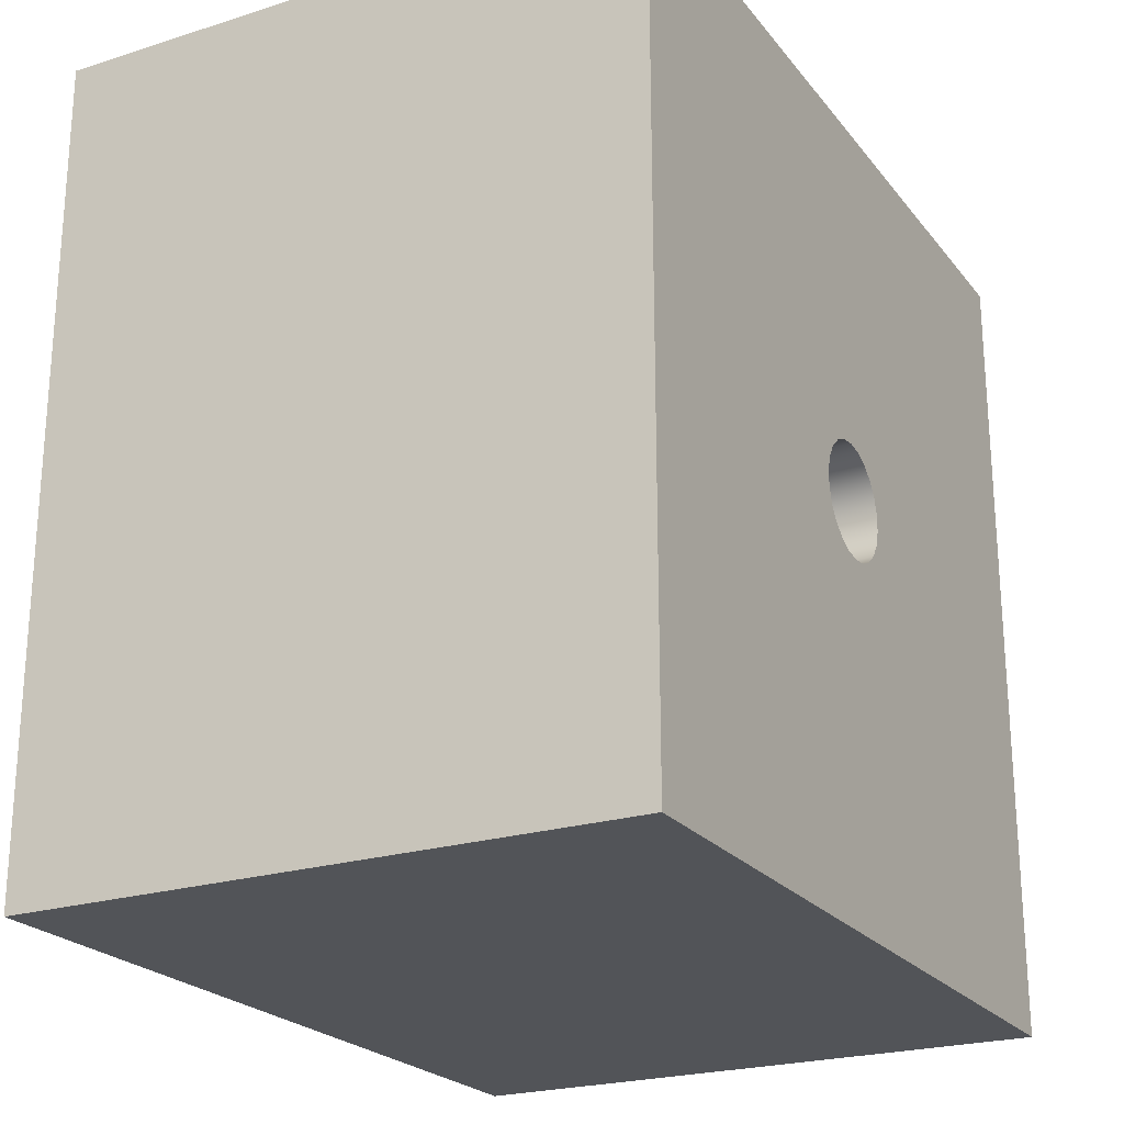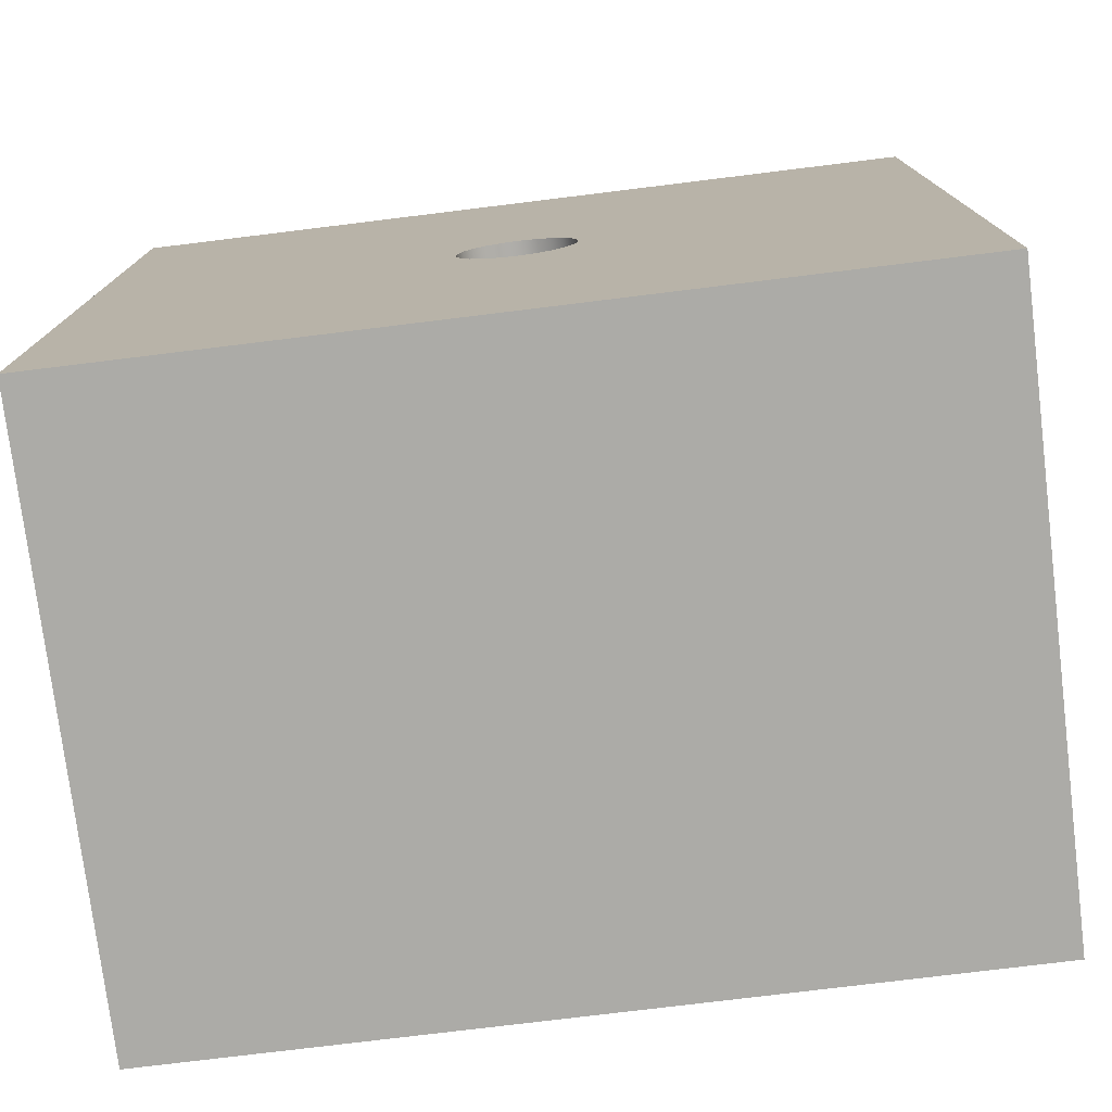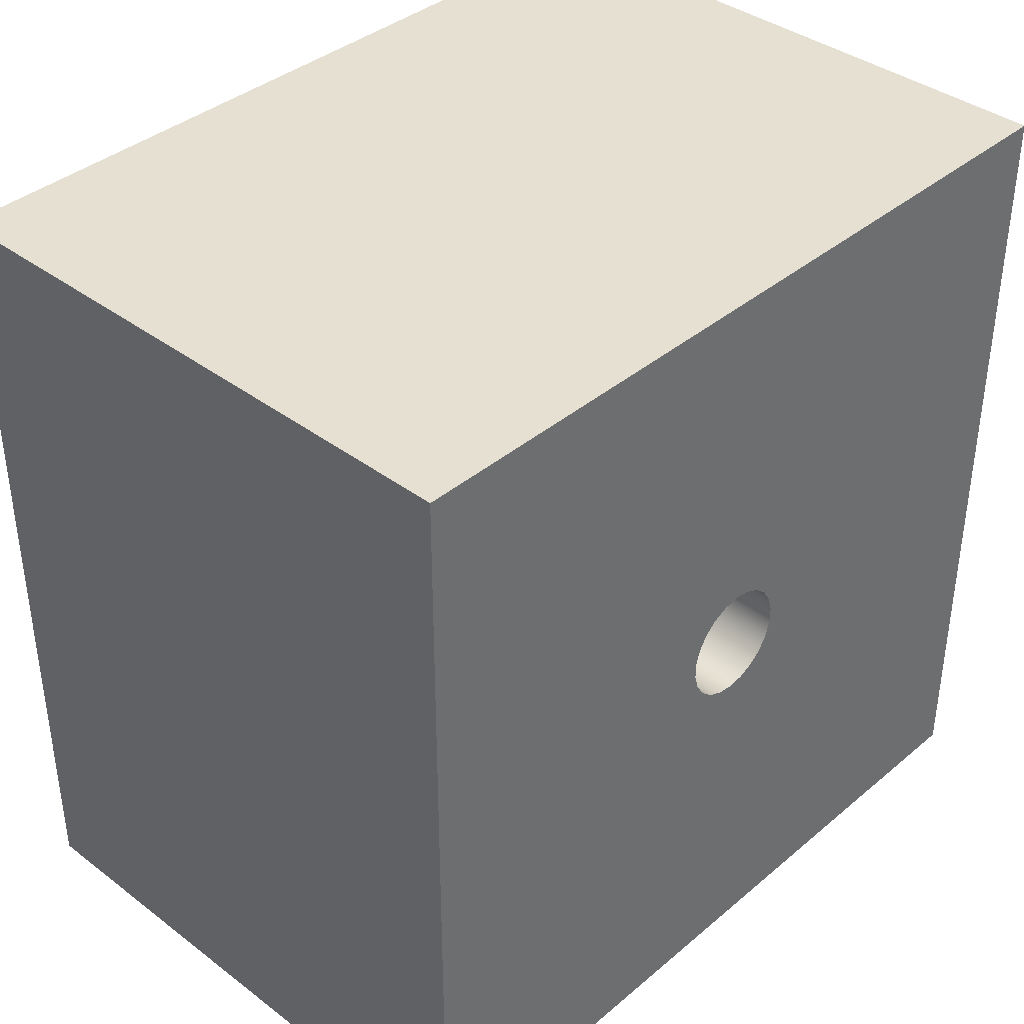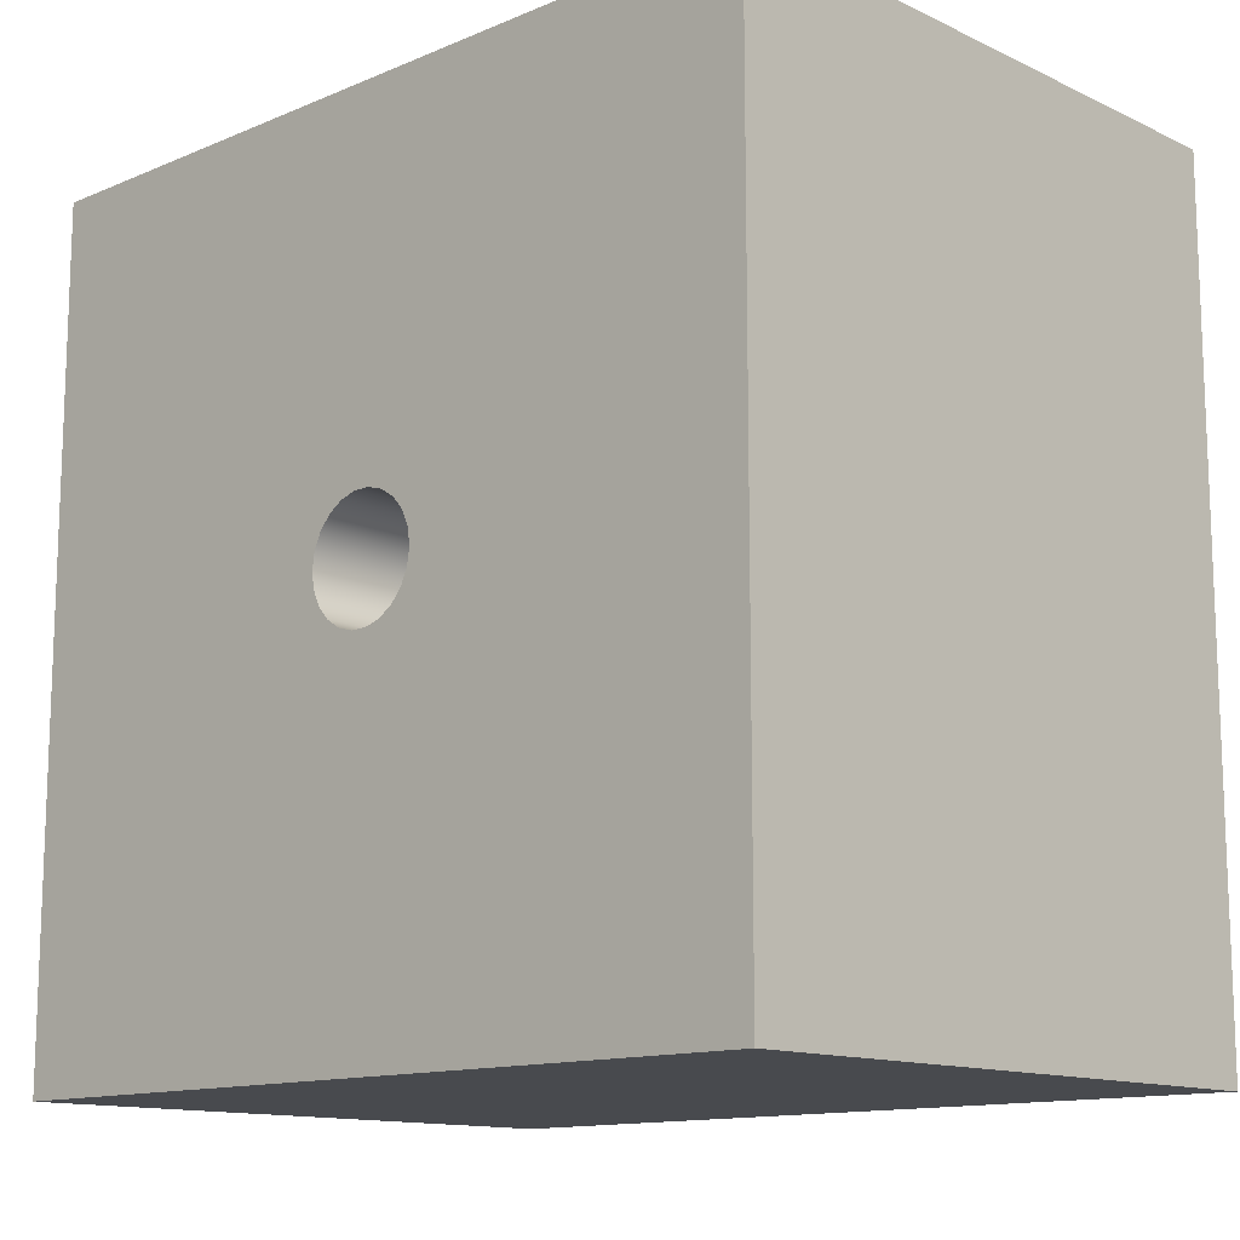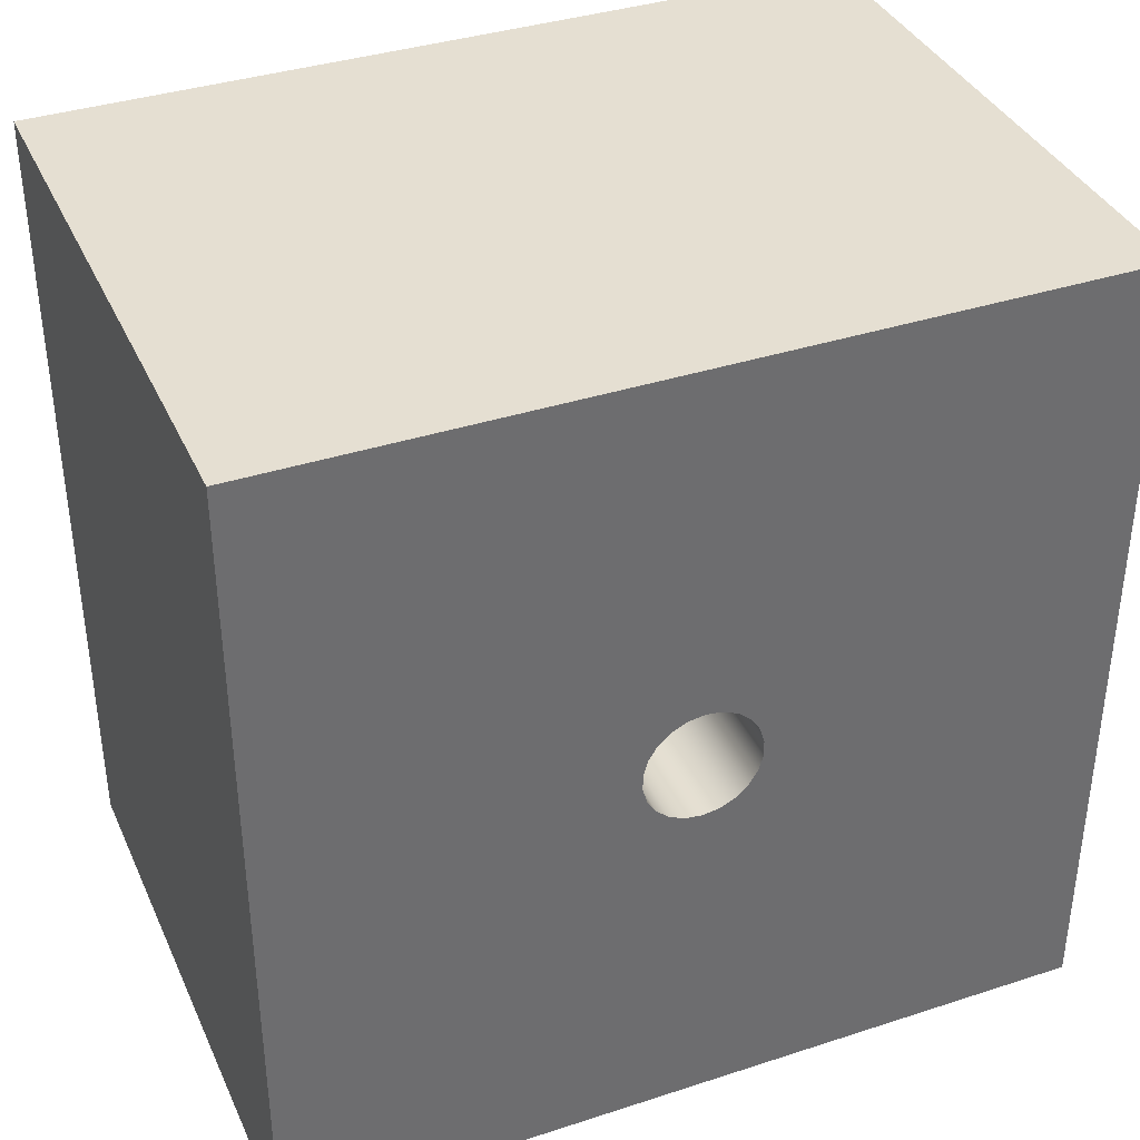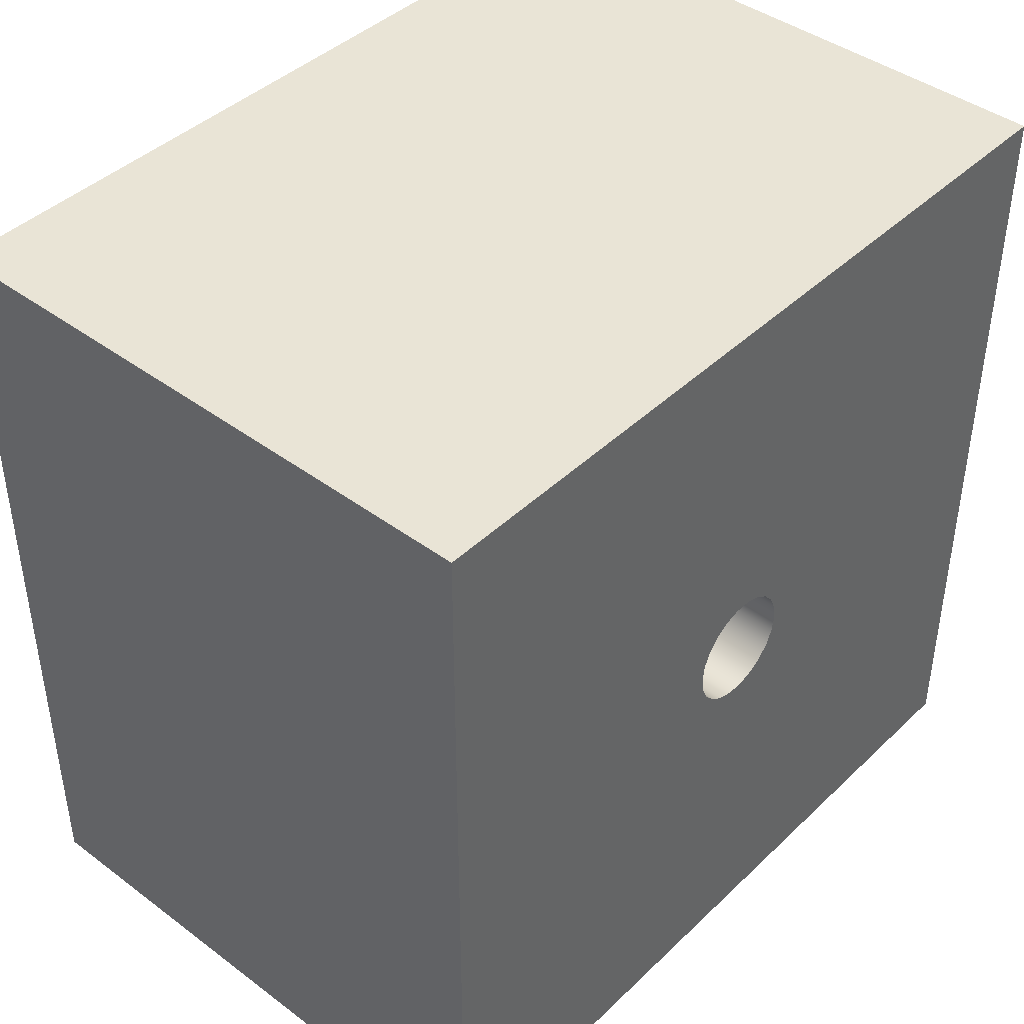
<metadata>
{"format":"obj","ext":"obj","renderer":"f3d","projection":"perspective","resolution":1024,"background":"white","views":[{"elev":-23.0,"azim":28.1,"up":"+Z"},{"elev":-76.3,"azim":97.0,"up":"+Z"},{"elev":38.5,"azim":43.5,"up":"+Z"},{"elev":-13.0,"azim":-46.5,"up":"+Y"},{"elev":37.5,"azim":-112.6,"up":"+Z"},{"elev":42.5,"azim":-138.4,"up":"+Y"}]}
</metadata>
<code>
v -2.591 -3.064e-17 0.2502
v -2.591 0.07049 0.2401
v -2.591 0.1353 0.2105
v -2.591 0.1891 0.1638
v -2.591 0.2276 0.1039
v -2.591 0.2476 0.03561
v -2.591 0.2476 -0.03561
v -2.591 0.2276 -0.1039
v -2.591 0.1891 -0.1638
v -2.591 0.1353 -0.2105
v -2.591 0.07049 -0.2401
v -2.591 0 -0.2502
v -2.591 -0.07049 -0.2401
v -2.591 -0.1353 -0.2105
v -2.591 -0.1891 -0.1638
v -2.591 -0.2276 -0.1039
v -2.591 -0.2476 -0.03561
v -2.591 -0.2476 0.03561
v -2.591 -0.2276 0.1039
v -2.591 -0.1891 0.1638
v -2.591 -0.1353 0.2105
v -2.591 -0.07049 0.2401
v 0 -3.064e-17 0.2502
v 0 -0.07049 0.2401
v 0 -0.1353 0.2105
v 0 -0.1891 0.1638
v 0 -0.2276 0.1039
v 0 -0.2476 0.03561
v 0 -0.2476 -0.03561
v 0 -0.2276 -0.1039
v 0 -0.1891 -0.1638
v 0 -0.1353 -0.2105
v 0 -0.07049 -0.2401
v 0 0 -0.2502
v 0 0.07049 -0.2401
v 0 0.1353 -0.2105
v 0 0.1891 -0.1638
v 0 0.2276 -0.1039
v 0 0.2476 -0.03561
v 0 0.2476 0.03561
v 0 0.2276 0.1039
v 0 0.1891 0.1638
v 0 0.1353 0.2105
v 0 0.07049 0.2401
v -2.591 -3.064e-17 0.2502
v 0 -3.064e-17 0.2502
v 0 -1.765 1.765
v 0 1.765 1.765
v -2.591 1.765 1.765
v -2.591 -1.765 1.765
v 0 -1.765 -1.765
v 0 -1.765 1.765
v -2.591 -1.765 1.765
v -2.591 -1.765 -1.765
v 0 1.765 -1.765
v 0 -1.765 -1.765
v -2.591 -1.765 -1.765
v -2.591 1.765 -1.765
v 0 1.765 1.765
v 0 1.765 -1.765
v -2.591 1.765 -1.765
v -2.591 1.765 1.765
v 0 -3.064e-17 0.2502
v 0 0.07049 0.2401
v 0 0.1353 0.2105
v 0 0.1891 0.1638
v 0 0.2276 0.1039
v 0 0.2476 0.03561
v 0 0.2476 -0.03561
v 0 0.2276 -0.1039
v 0 0.1891 -0.1638
v 0 0.1353 -0.2105
v 0 0.07049 -0.2401
v 0 0 -0.2502
v 0 -0.07049 -0.2401
v 0 -0.1353 -0.2105
v 0 -0.1891 -0.1638
v 0 -0.2276 -0.1039
v 0 -0.2476 -0.03561
v 0 -0.2476 0.03561
v 0 -0.2276 0.1039
v 0 -0.1891 0.1638
v 0 -0.1353 0.2105
v 0 -0.07049 0.2401
v 0 1.765 -1.765
v 0 1.765 1.765
v 0 -1.765 1.765
v 0 -1.765 -1.765
v -2.591 -3.064e-17 0.2502
v -2.591 -0.07049 0.2401
v -2.591 -0.1353 0.2105
v -2.591 -0.1891 0.1638
v -2.591 -0.2276 0.1039
v -2.591 -0.2476 0.03561
v -2.591 -0.2476 -0.03561
v -2.591 -0.2276 -0.1039
v -2.591 -0.1891 -0.1638
v -2.591 -0.1353 -0.2105
v -2.591 -0.07049 -0.2401
v -2.591 0 -0.2502
v -2.591 0.07049 -0.2401
v -2.591 0.1353 -0.2105
v -2.591 0.1891 -0.1638
v -2.591 0.2276 -0.1039
v -2.591 0.2476 -0.03561
v -2.591 0.2476 0.03561
v -2.591 0.2276 0.1039
v -2.591 0.1891 0.1638
v -2.591 0.1353 0.2105
v -2.591 0.07049 0.2401
v -2.591 1.765 1.765
v -2.591 1.765 -1.765
v -2.591 -1.765 -1.765
v -2.591 -1.765 1.765
g f0405ef4-e340-11ea-bfea-54bf646e7e1f
f 2 44 1
f 1 44 46
f 45 23 22
f 22 23 24
f 22 24 21
f 21 24 25
f 21 25 20
f 20 25 26
f 20 26 19
f 19 26 27
f 19 27 18
f 18 27 28
f 18 28 17
f 17 28 29
f 17 29 16
f 16 29 30
f 16 30 15
f 15 30 31
f 15 31 14
f 14 31 32
f 14 32 13
f 13 32 33
f 13 33 12
f 12 33 34
f 12 34 11
f 11 34 35
f 11 35 10
f 10 35 36
f 10 36 9
f 9 36 37
f 9 37 8
f 8 37 38
f 8 38 7
f 7 38 39
f 7 39 6
f 6 39 40
f 6 40 5
f 5 40 41
f 5 41 4
f 4 41 42
f 4 42 3
f 3 42 43
f 3 43 2
f 2 43 44
g f040acfe-e340-11ea-921f-54bf646e7e1f
f 47 48 50
f 50 48 49
g f040d40c-e340-11ea-99b1-54bf646e7e1f
f 51 52 54
f 54 52 53
g f040fb18-e340-11ea-b72d-54bf646e7e1f
f 55 56 58
f 58 56 57
g f0412230-e340-11ea-ad7a-54bf646e7e1f
f 59 60 62
f 62 60 61
g f041704c-e340-11ea-89e1-54bf646e7e1f
f 64 86 63
f 63 86 87
f 63 87 84
f 84 87 83
f 83 87 82
f 82 87 81
f 81 87 80
f 80 87 88
f 80 88 79
f 79 88 78
f 78 88 77
f 77 88 76
f 76 88 75
f 75 88 74
f 74 88 85
f 74 85 73
f 73 85 72
f 72 85 71
f 71 85 70
f 70 85 69
f 69 85 86
f 69 86 68
f 68 86 67
f 67 86 66
f 66 86 65
f 65 86 64
g f041be90-e340-11ea-a697-54bf646e7e1f
f 90 114 89
f 89 114 111
f 89 111 110
f 110 111 109
f 109 111 108
f 108 111 107
f 107 111 106
f 106 111 112
f 106 112 105
f 105 112 104
f 104 112 103
f 103 112 102
f 102 112 101
f 101 112 100
f 100 112 113
f 100 113 99
f 99 113 98
f 98 113 97
f 97 113 96
f 96 113 95
f 95 113 114
f 95 114 94
f 94 114 93
f 93 114 92
f 92 114 91
f 91 114 90

</code>
